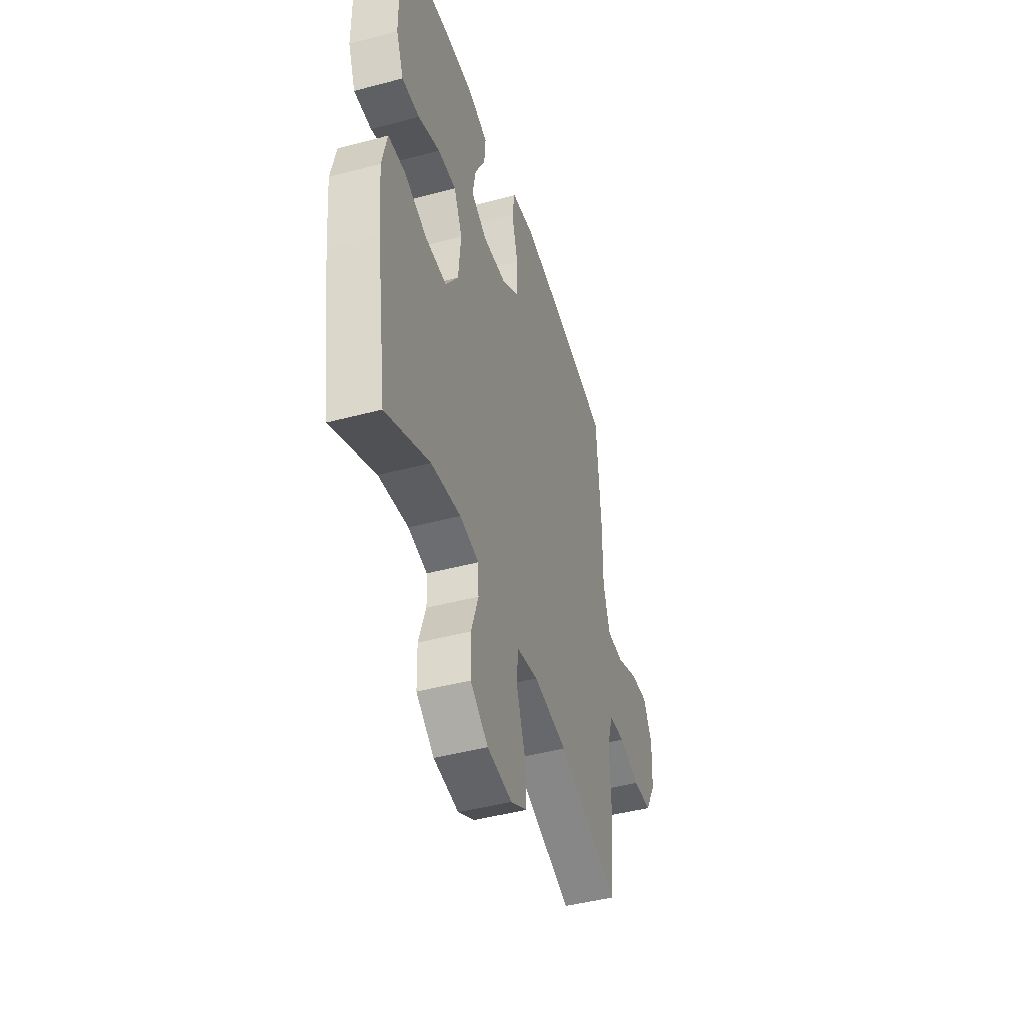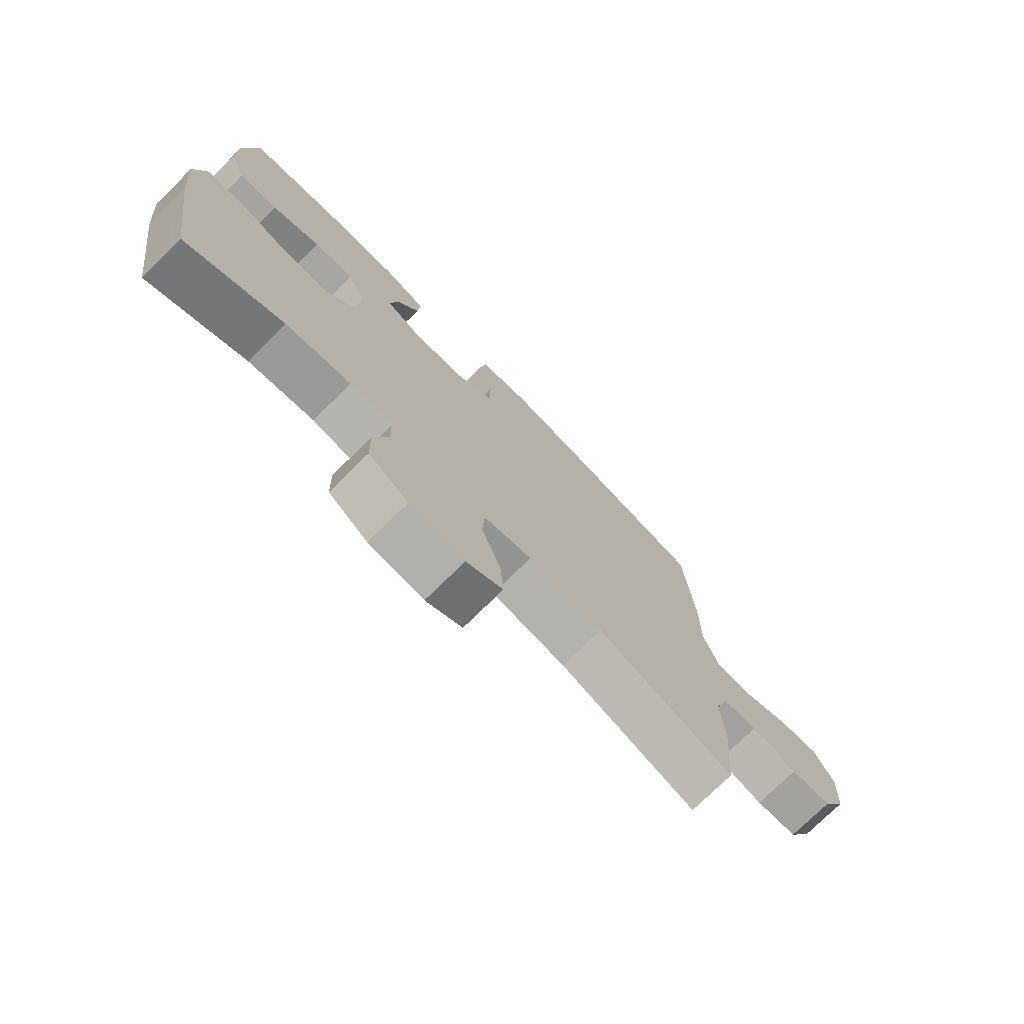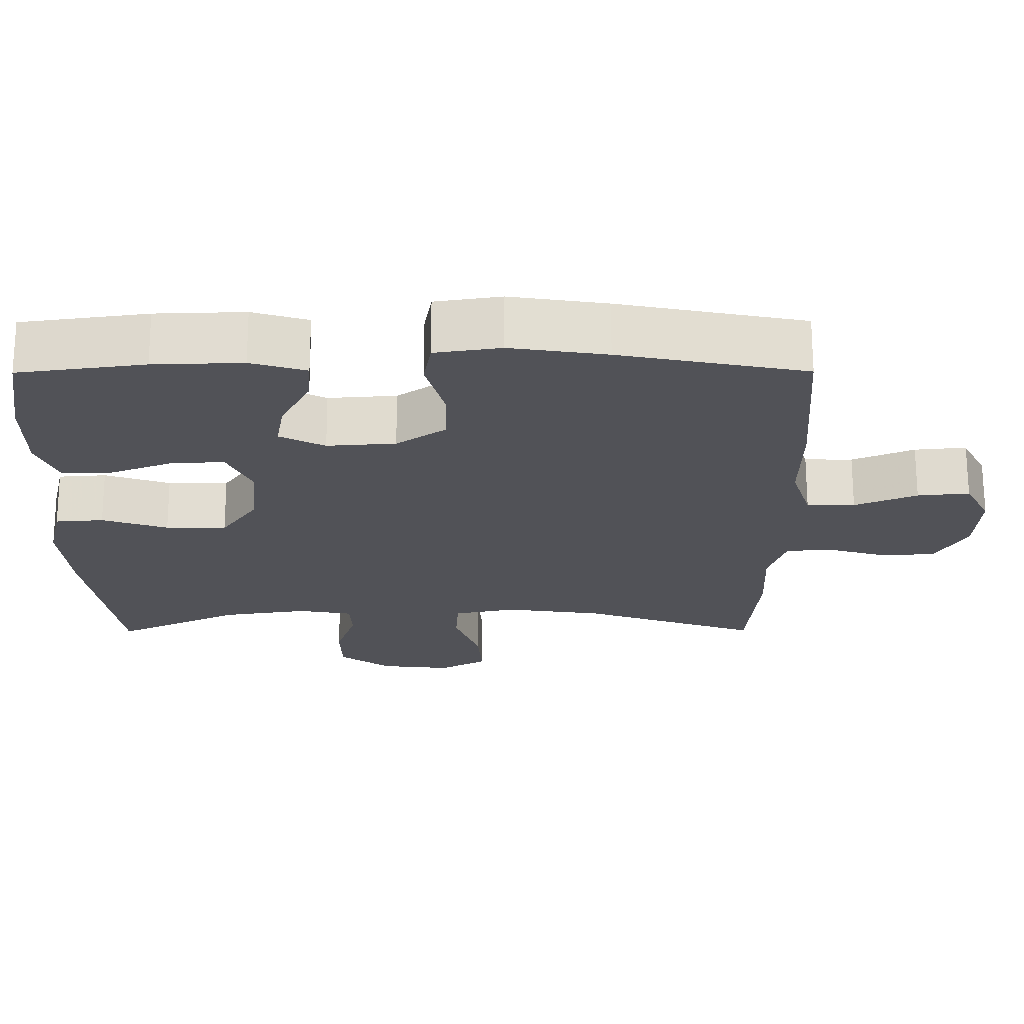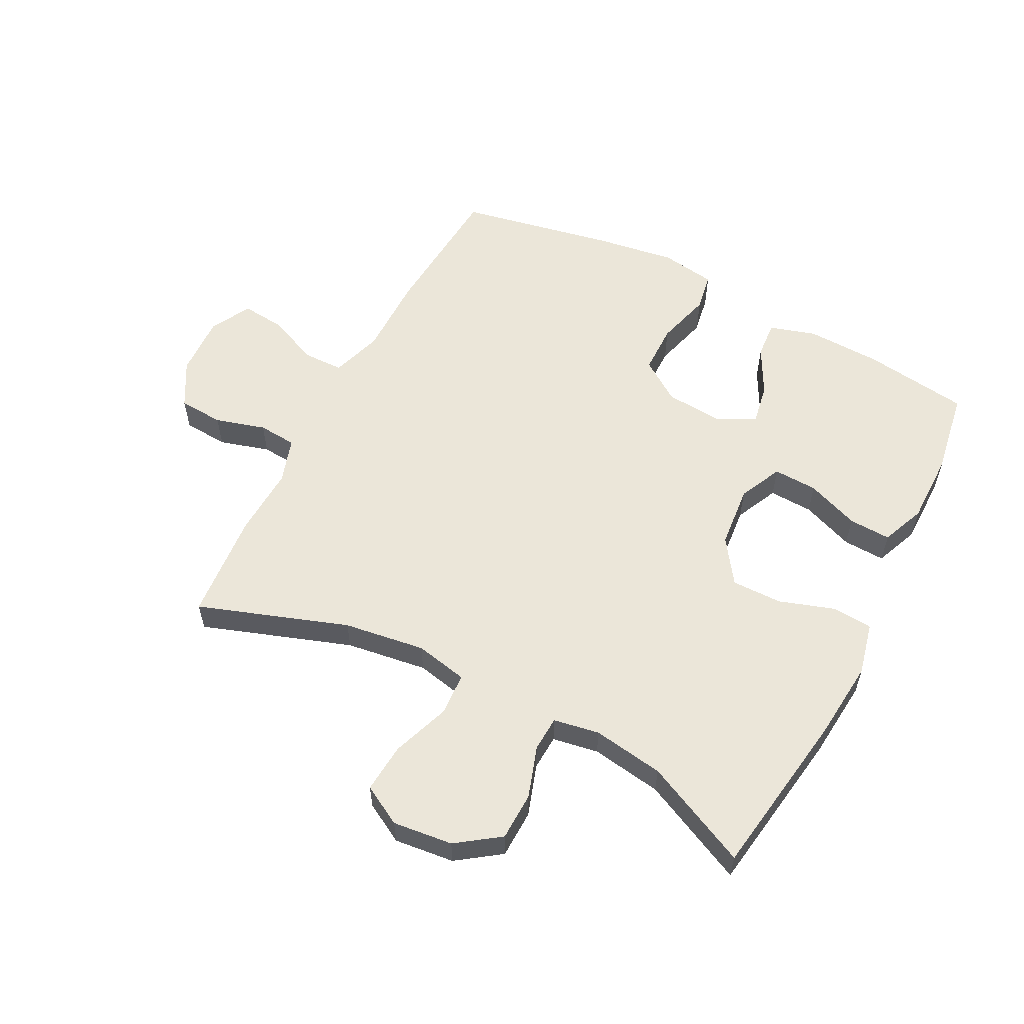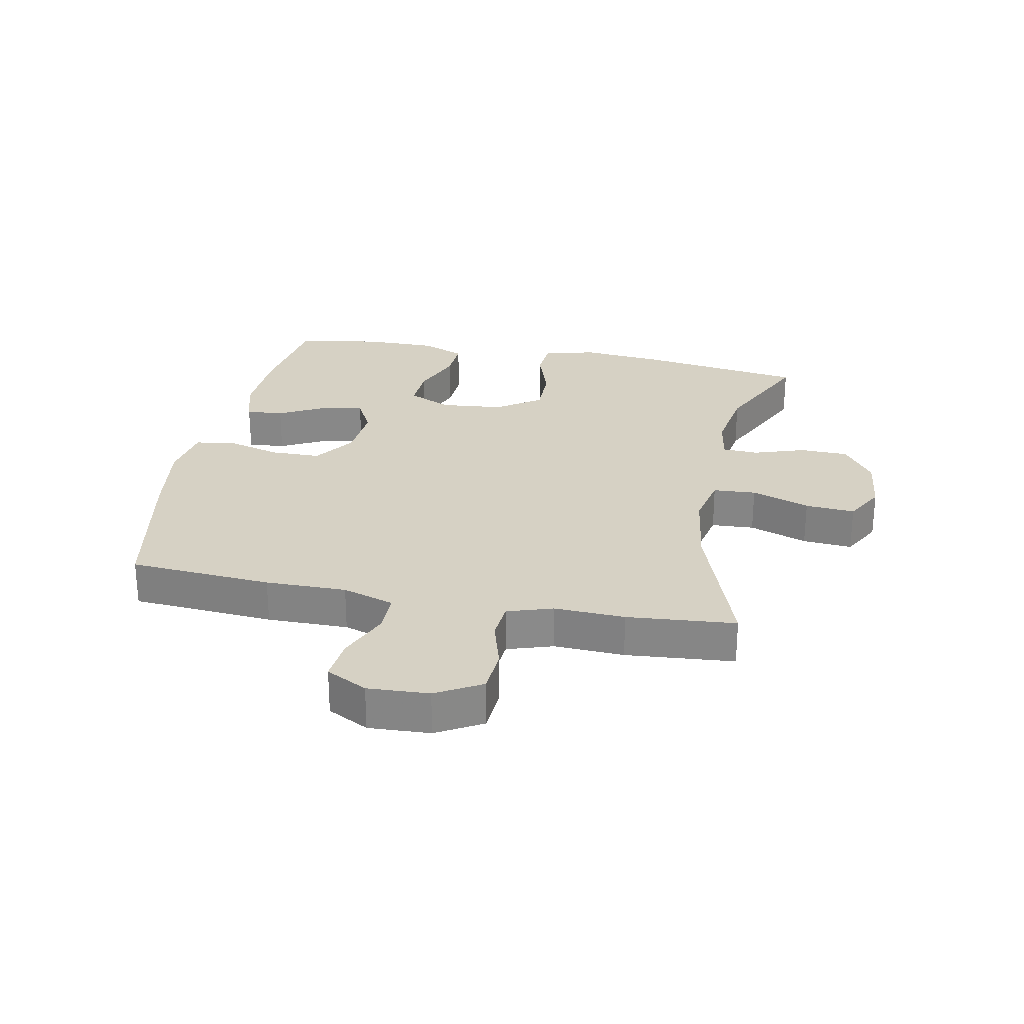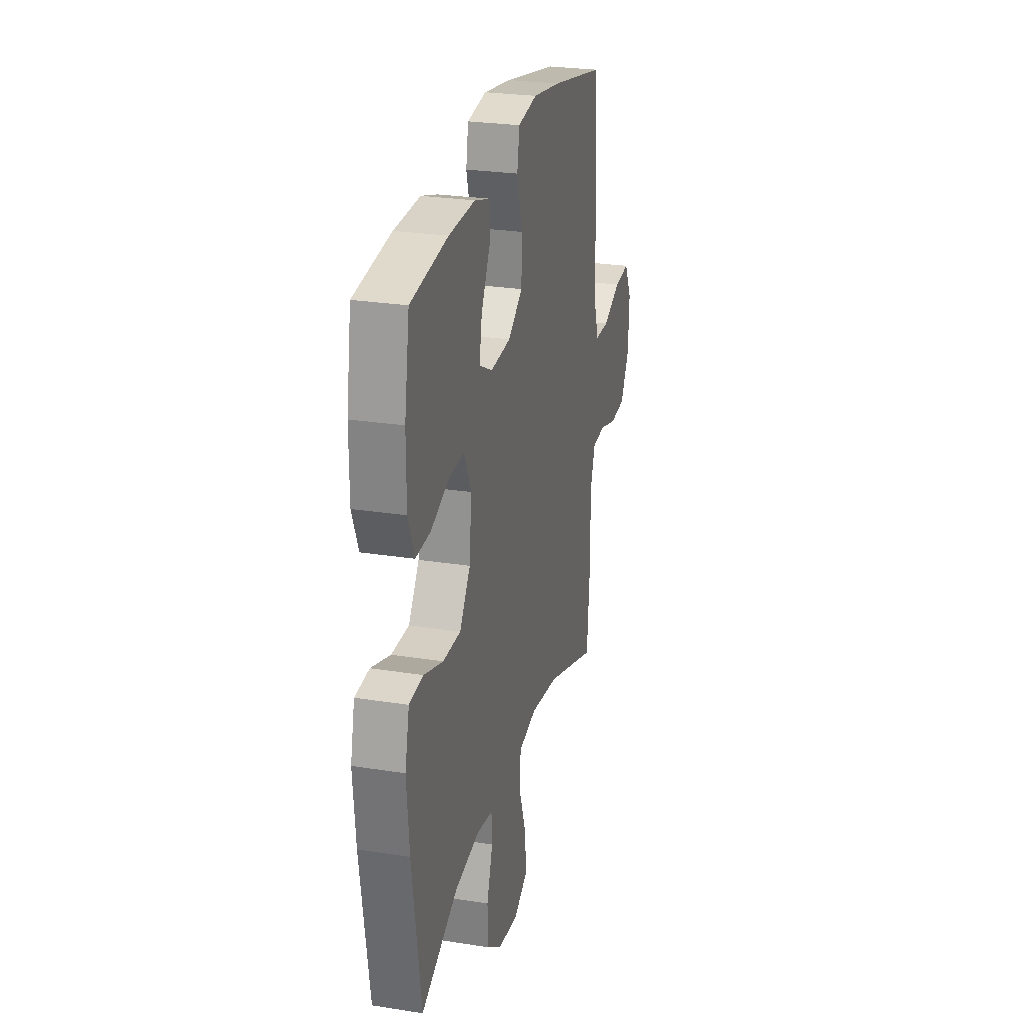
<metadata>
{"format":"obj","ext":"obj","renderer":"f3d","projection":"perspective","resolution":1024,"background":"white","views":[{"elev":-45.0,"azim":-72.8,"up":"+Z"},{"elev":-75.1,"azim":-45.4,"up":"+Z"},{"elev":68.4,"azim":-0.1,"up":"+Z"},{"elev":57.2,"azim":-152.6,"up":"+Y"},{"elev":27.0,"azim":101.2,"up":"+Y"},{"elev":26.1,"azim":-75.9,"up":"+Z"}]}
</metadata>
<code>
v -0.5 0.07 -0.5
v -0.541 0.07 -0.226
v -0.553 0.07 -0.095
v -0.533 0.07 -0.009
v -0.467 0.07 -0.004
v -0.377 0.07 -0.034
v -0.294 0.07 -0.035
v -0.244 0.07 0.037
v -0.234 0.07 0.14
v -0.267 0.07 0.211
v -0.339 0.07 0.208
v -0.425 0.07 0.175
v -0.494 0.07 0.172
v -0.523 0.07 0.244
v -0.523 0.07 0.36
v -0.5 0.07 0.5
v -0.327 0.07 0.524
v -0.205 0.07 0.528
v -0.129 0.07 0.505
v -0.134 0.07 0.444
v -0.175 0.07 0.366
v -0.187 0.07 0.299
v -0.125 0.07 0.267
v -0.031 0.07 0.274
v 0.037 0.07 0.321
v 0.038 0.07 0.403
v 0.013 0.07 0.493
v 0.024 0.07 0.556
v 0.114 0.07 0.57
v 0.246 0.07 0.55
v 0.5 0.07 0.5
v 0.517 0.07 0.267
v 0.516 0.07 0.135
v 0.543 0.07 0.051
v 0.609 0.07 0.05
v 0.694 0.07 0.086
v 0.765 0.07 0.093
v 0.8 0.07 0.026
v 0.795 0.07 -0.074
v 0.753 0.07 -0.148
v 0.679 0.07 -0.153
v 0.597 0.07 -0.129
v 0.534 0.07 -0.134
v 0.51 0.07 -0.208
v 0.515 0.07 -0.323
v 0.5 0.07 -0.5
v 0.256 0.07 -0.415
v 0.123 0.07 -0.396
v 0.037 0.07 -0.414
v 0.033 0.07 -0.484
v 0.067 0.07 -0.579
v 0.073 0.07 -0.66
v 0.008 0.07 -0.696
v -0.09 0.07 -0.685
v -0.16 0.07 -0.635
v -0.162 0.07 -0.556
v -0.134 0.07 -0.472
v -0.137 0.07 -0.414
v -0.212 0.07 -0.401
v -0.328 0.07 -0.419
v -0.5 0 -0.5
v -0.541 0 -0.226
v -0.553 0 -0.095
v -0.533 0 -0.009
v -0.467 0 -0.004
v -0.377 0 -0.034
v -0.294 0 -0.035
v -0.244 0 0.037
v -0.234 0 0.14
v -0.267 0 0.211
v -0.339 0 0.208
v -0.425 0 0.175
v -0.494 0 0.172
v -0.523 0 0.244
v -0.523 0 0.36
v -0.5 0 0.5
v -0.327 0 0.524
v -0.205 0 0.528
v -0.129 0 0.505
v -0.134 0 0.444
v -0.175 0 0.366
v -0.187 0 0.299
v -0.125 0 0.267
v -0.031 0 0.274
v 0.037 0 0.321
v 0.038 0 0.403
v 0.013 0 0.493
v 0.024 0 0.556
v 0.114 0 0.57
v 0.246 0 0.55
v 0.5 0 0.5
v 0.517 0 0.267
v 0.516 0 0.135
v 0.543 0 0.051
v 0.609 0 0.05
v 0.694 0 0.086
v 0.765 0 0.093
v 0.8 0 0.026
v 0.795 0 -0.074
v 0.753 0 -0.148
v 0.679 0 -0.153
v 0.597 0 -0.129
v 0.534 0 -0.134
v 0.51 0 -0.208
v 0.515 0 -0.323
v 0.5 0 -0.5
v 0.256 0 -0.415
v 0.123 0 -0.396
v 0.037 0 -0.414
v 0.033 0 -0.484
v 0.067 0 -0.579
v 0.073 0 -0.66
v 0.008 0 -0.696
v -0.09 0 -0.685
v -0.16 0 -0.635
v -0.162 0 -0.556
v -0.134 0 -0.472
v -0.137 0 -0.414
v -0.212 0 -0.401
v -0.328 0 -0.419
f 55 56 57
f 54 55 57
f 53 54 57
f 52 53 57
f 51 52 57
f 50 51 57
f 49 50 57 58
f 48 49 58 59
f 44 45 46 47
f 43 44 47 48
f 40 41 42
f 39 40 42
f 38 39 42
f 37 38 42
f 36 37 42
f 35 36 42
f 34 35 42 43
f 43 48 59
f 34 43 59
f 33 34 59
f 31 32 33
f 30 31 33
f 29 30 33
f 28 29 33
f 27 28 33
f 26 27 33
f 19 20 21
f 18 19 21
f 17 18 21
f 16 17 21
f 15 16 21
f 14 15 21
f 13 14 21
f 12 13 21
f 11 12 21
f 10 11 21 22
f 9 10 22 23
f 4 5 6
f 3 4 6
f 2 3 6
f 1 2 6
f 60 1 6
f 60 6 7
f 59 60 7 8
f 9 23 24
f 8 9 24
f 59 8 24
f 33 59 24
f 25 26 33
f 24 25 33
f 117 116 115
f 117 115 114
f 117 114 113
f 117 113 112
f 117 112 111
f 117 111 110
f 118 117 110 109
f 119 118 109 108
f 107 106 105 104
f 108 107 104 103
f 102 101 100
f 102 100 99
f 102 99 98
f 102 98 97
f 102 97 96
f 102 96 95
f 103 102 95 94
f 119 108 103
f 119 103 94
f 119 94 93
f 93 92 91
f 93 91 90
f 93 90 89
f 93 89 88
f 93 88 87
f 93 87 86
f 81 80 79
f 81 79 78
f 81 78 77
f 81 77 76
f 81 76 75
f 81 75 74
f 81 74 73
f 81 73 72
f 81 72 71
f 82 81 71 70
f 83 82 70 69
f 66 65 64
f 66 64 63
f 66 63 62
f 66 62 61
f 66 61 120
f 67 66 120
f 68 67 120 119
f 84 83 69
f 84 69 68
f 84 68 119
f 84 119 93
f 93 86 85
f 93 85 84
f 1 61 62 2
f 2 62 63 3
f 3 63 64 4
f 4 64 65 5
f 5 65 66 6
f 6 66 67 7
f 7 67 68 8
f 8 68 69 9
f 9 69 70 10
f 10 70 71 11
f 11 71 72 12
f 12 72 73 13
f 13 73 74 14
f 14 74 75 15
f 15 75 76 16
f 16 76 77 17
f 17 77 78 18
f 18 78 79 19
f 19 79 80 20
f 20 80 81 21
f 21 81 82 22
f 22 82 83 23
f 23 83 84 24
f 24 84 85 25
f 25 85 86 26
f 26 86 87 27
f 27 87 88 28
f 28 88 89 29
f 29 89 90 30
f 30 90 91 31
f 31 91 92 32
f 32 92 93 33
f 33 93 94 34
f 34 94 95 35
f 35 95 96 36
f 36 96 97 37
f 37 97 98 38
f 38 98 99 39
f 39 99 100 40
f 40 100 101 41
f 41 101 102 42
f 42 102 103 43
f 43 103 104 44
f 44 104 105 45
f 45 105 106 46
f 46 106 107 47
f 47 107 108 48
f 48 108 109 49
f 49 109 110 50
f 50 110 111 51
f 51 111 112 52
f 52 112 113 53
f 53 113 114 54
f 54 114 115 55
f 55 115 116 56
f 56 116 117 57
f 57 117 118 58
f 58 118 119 59
f 59 119 120 60
f 60 120 61 1

</code>
